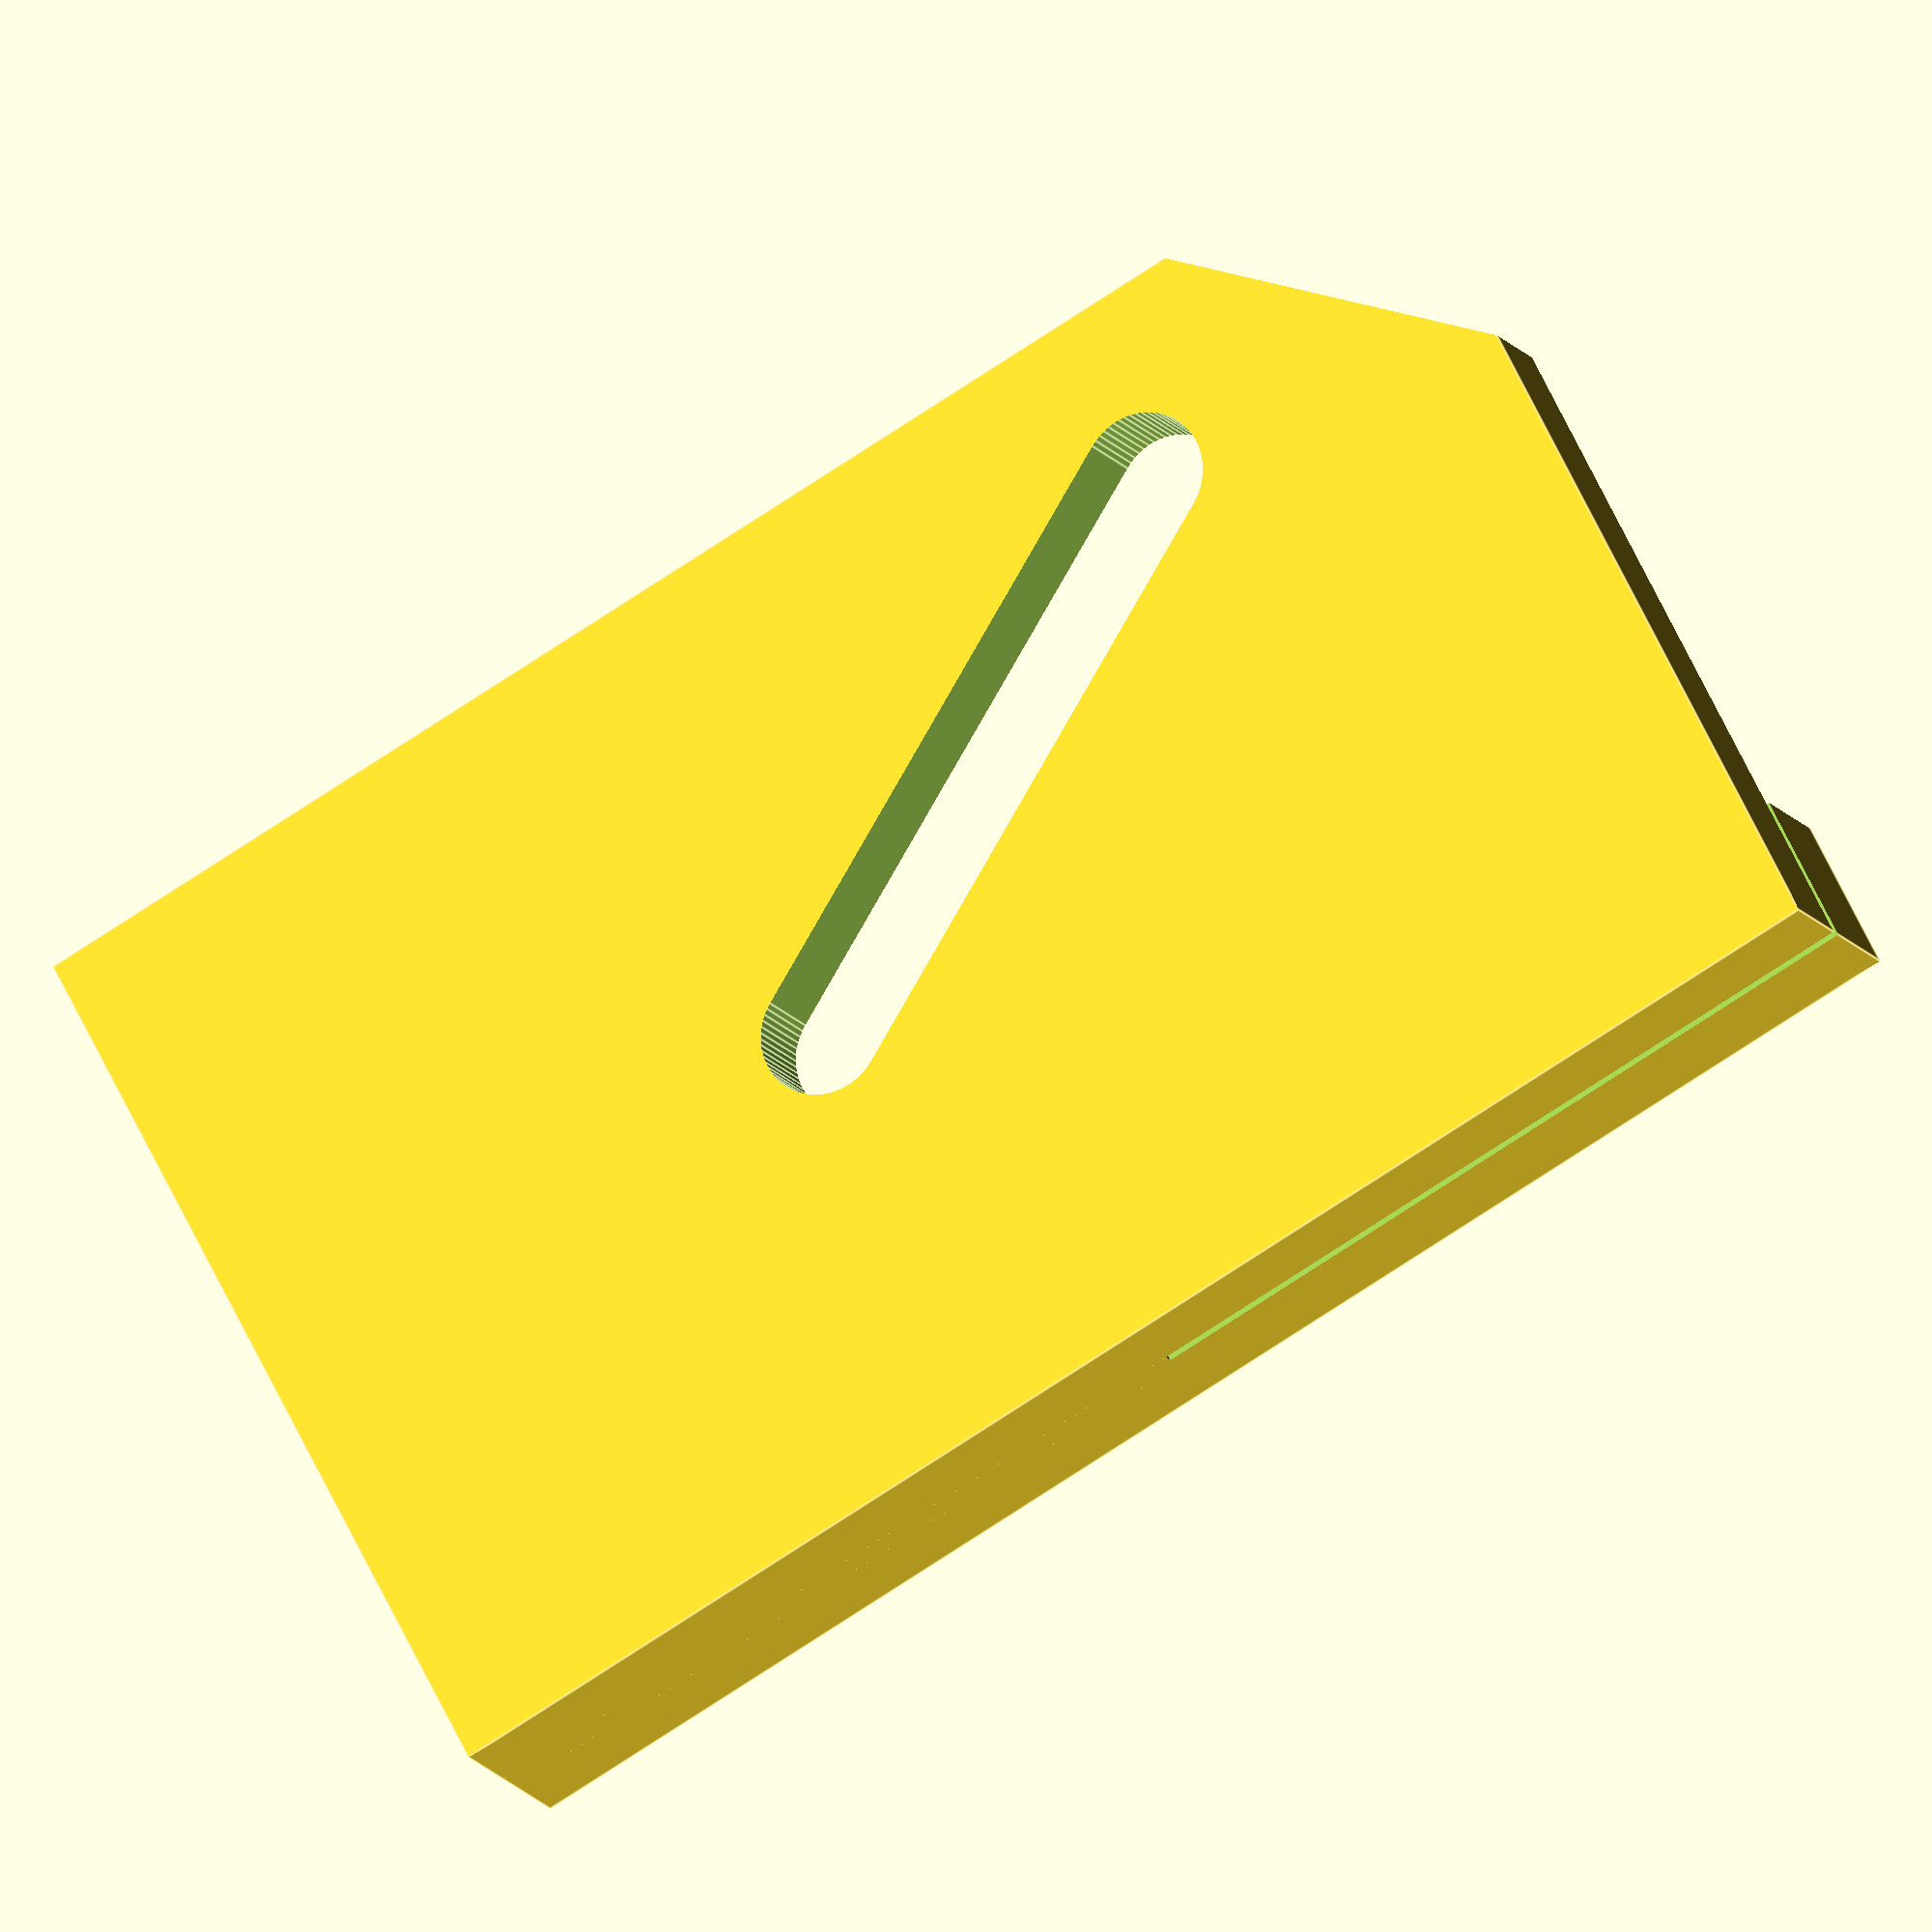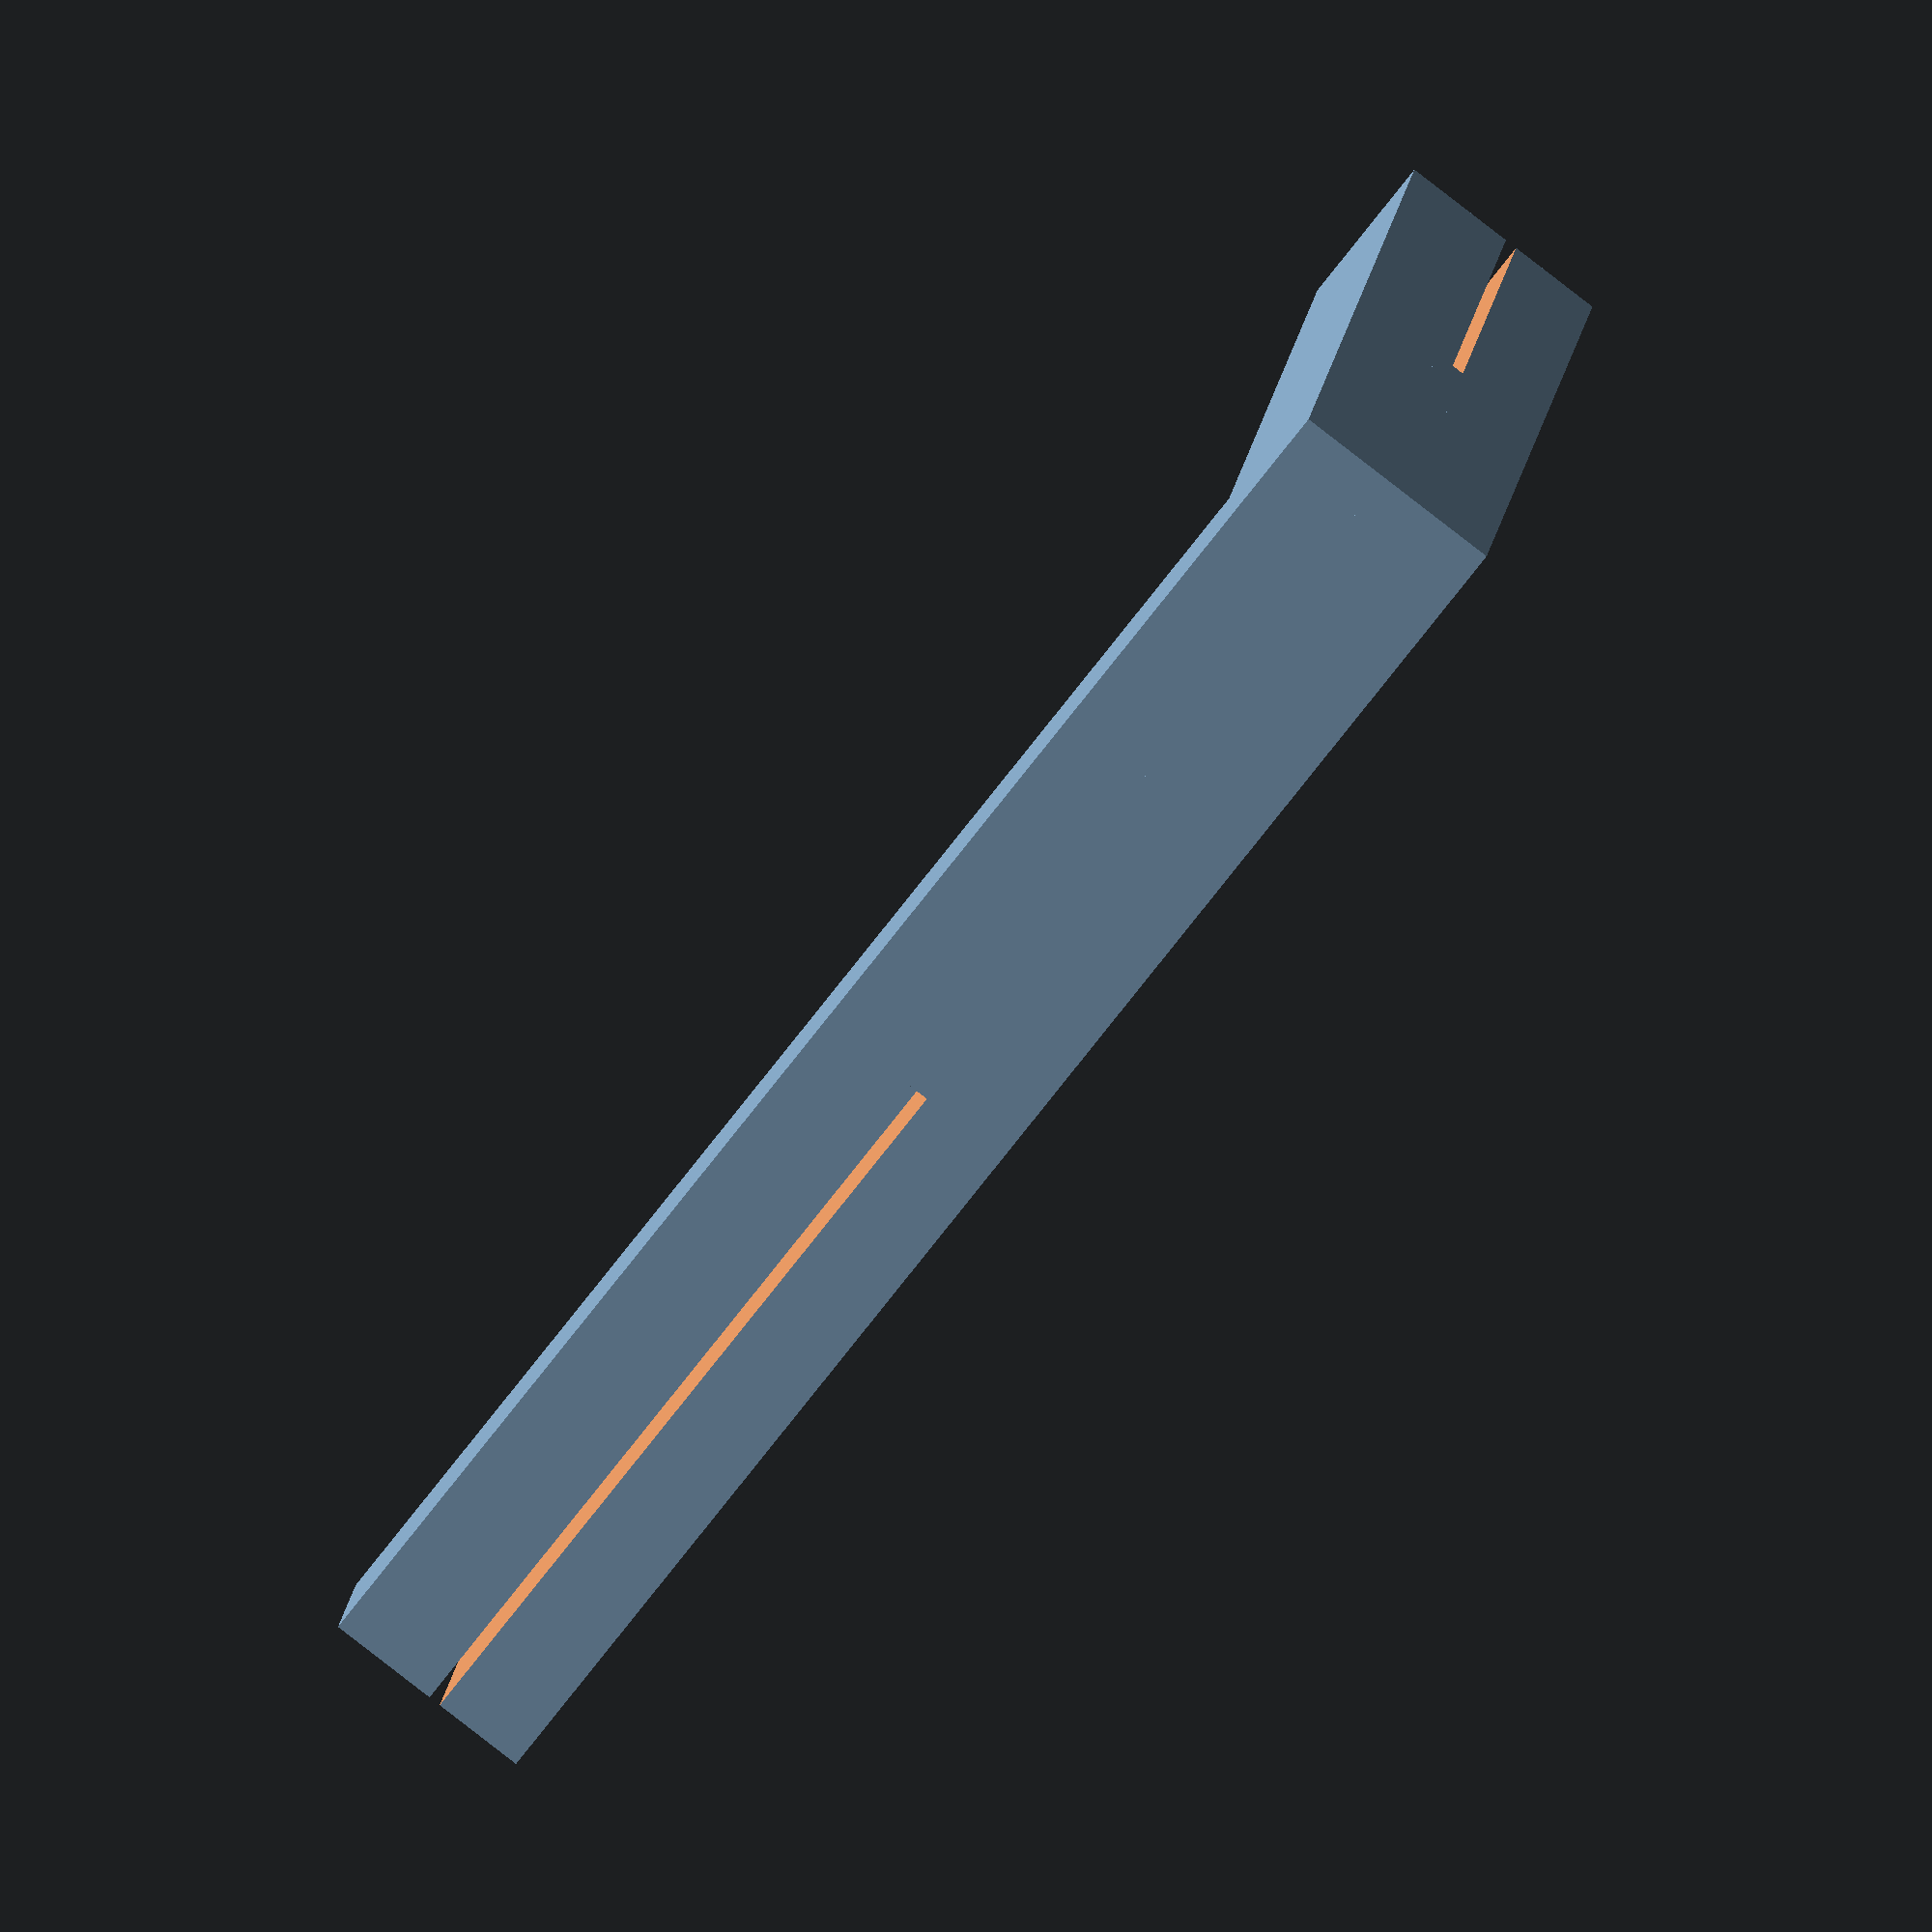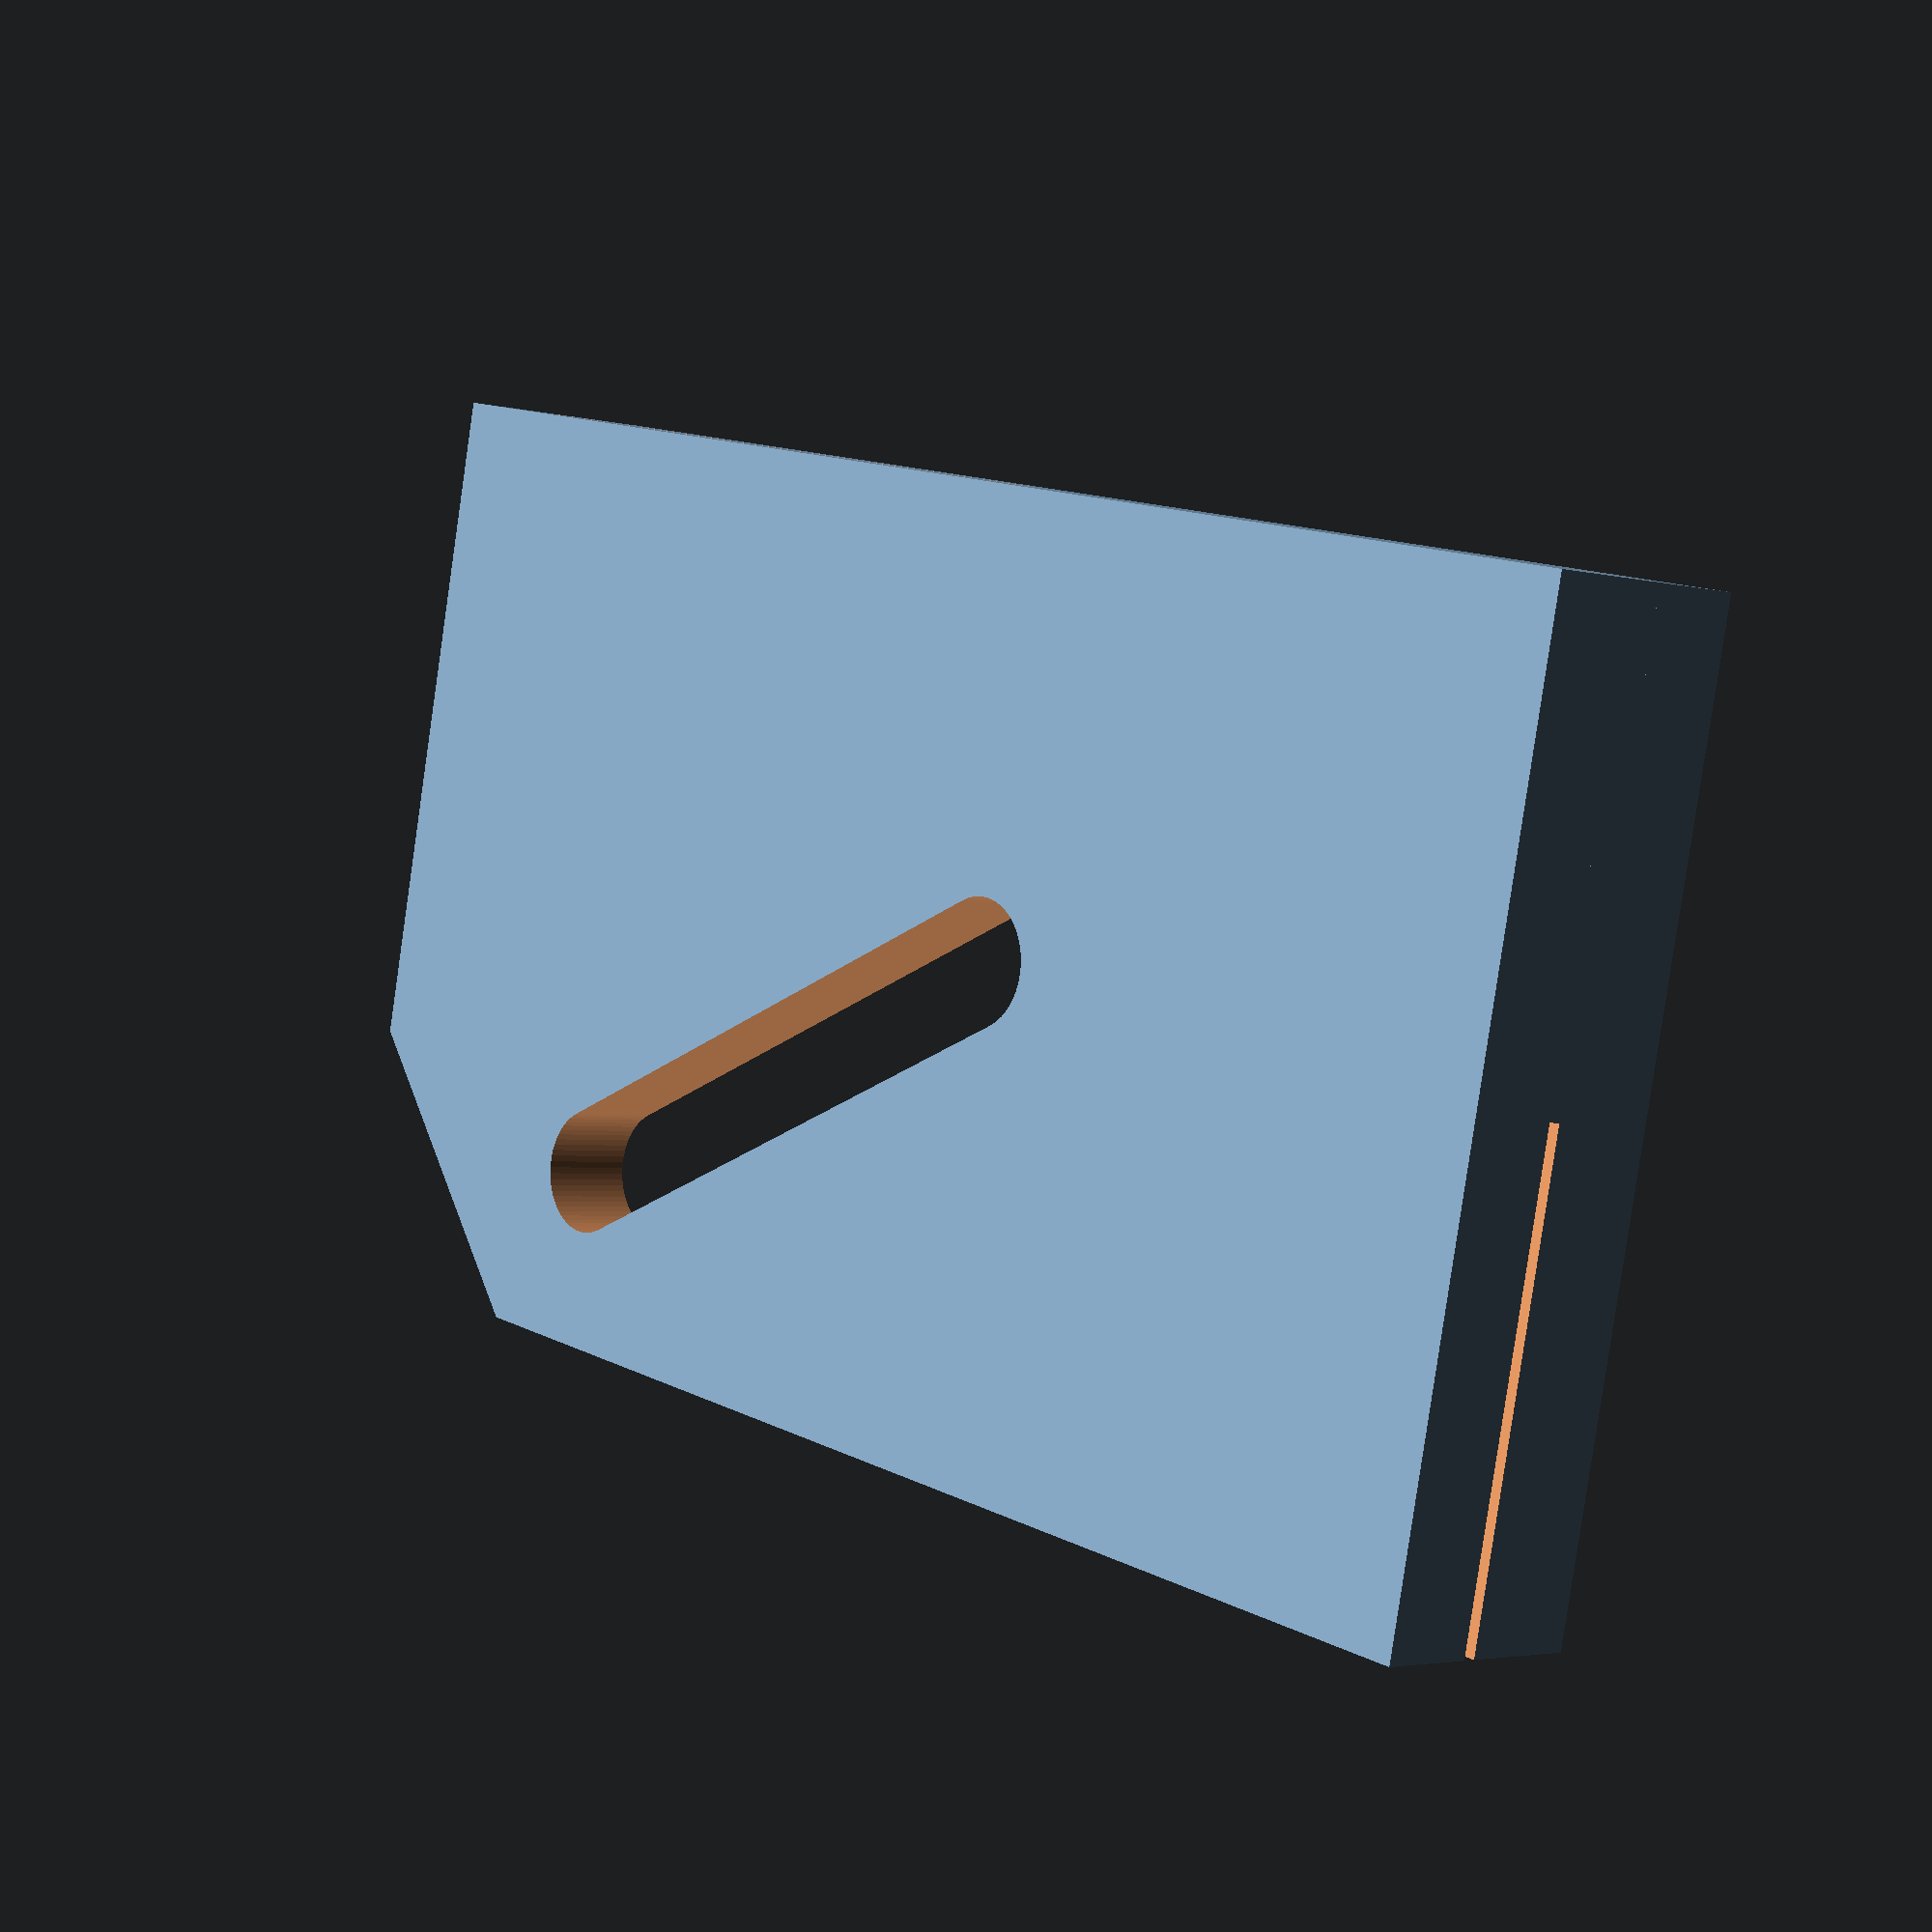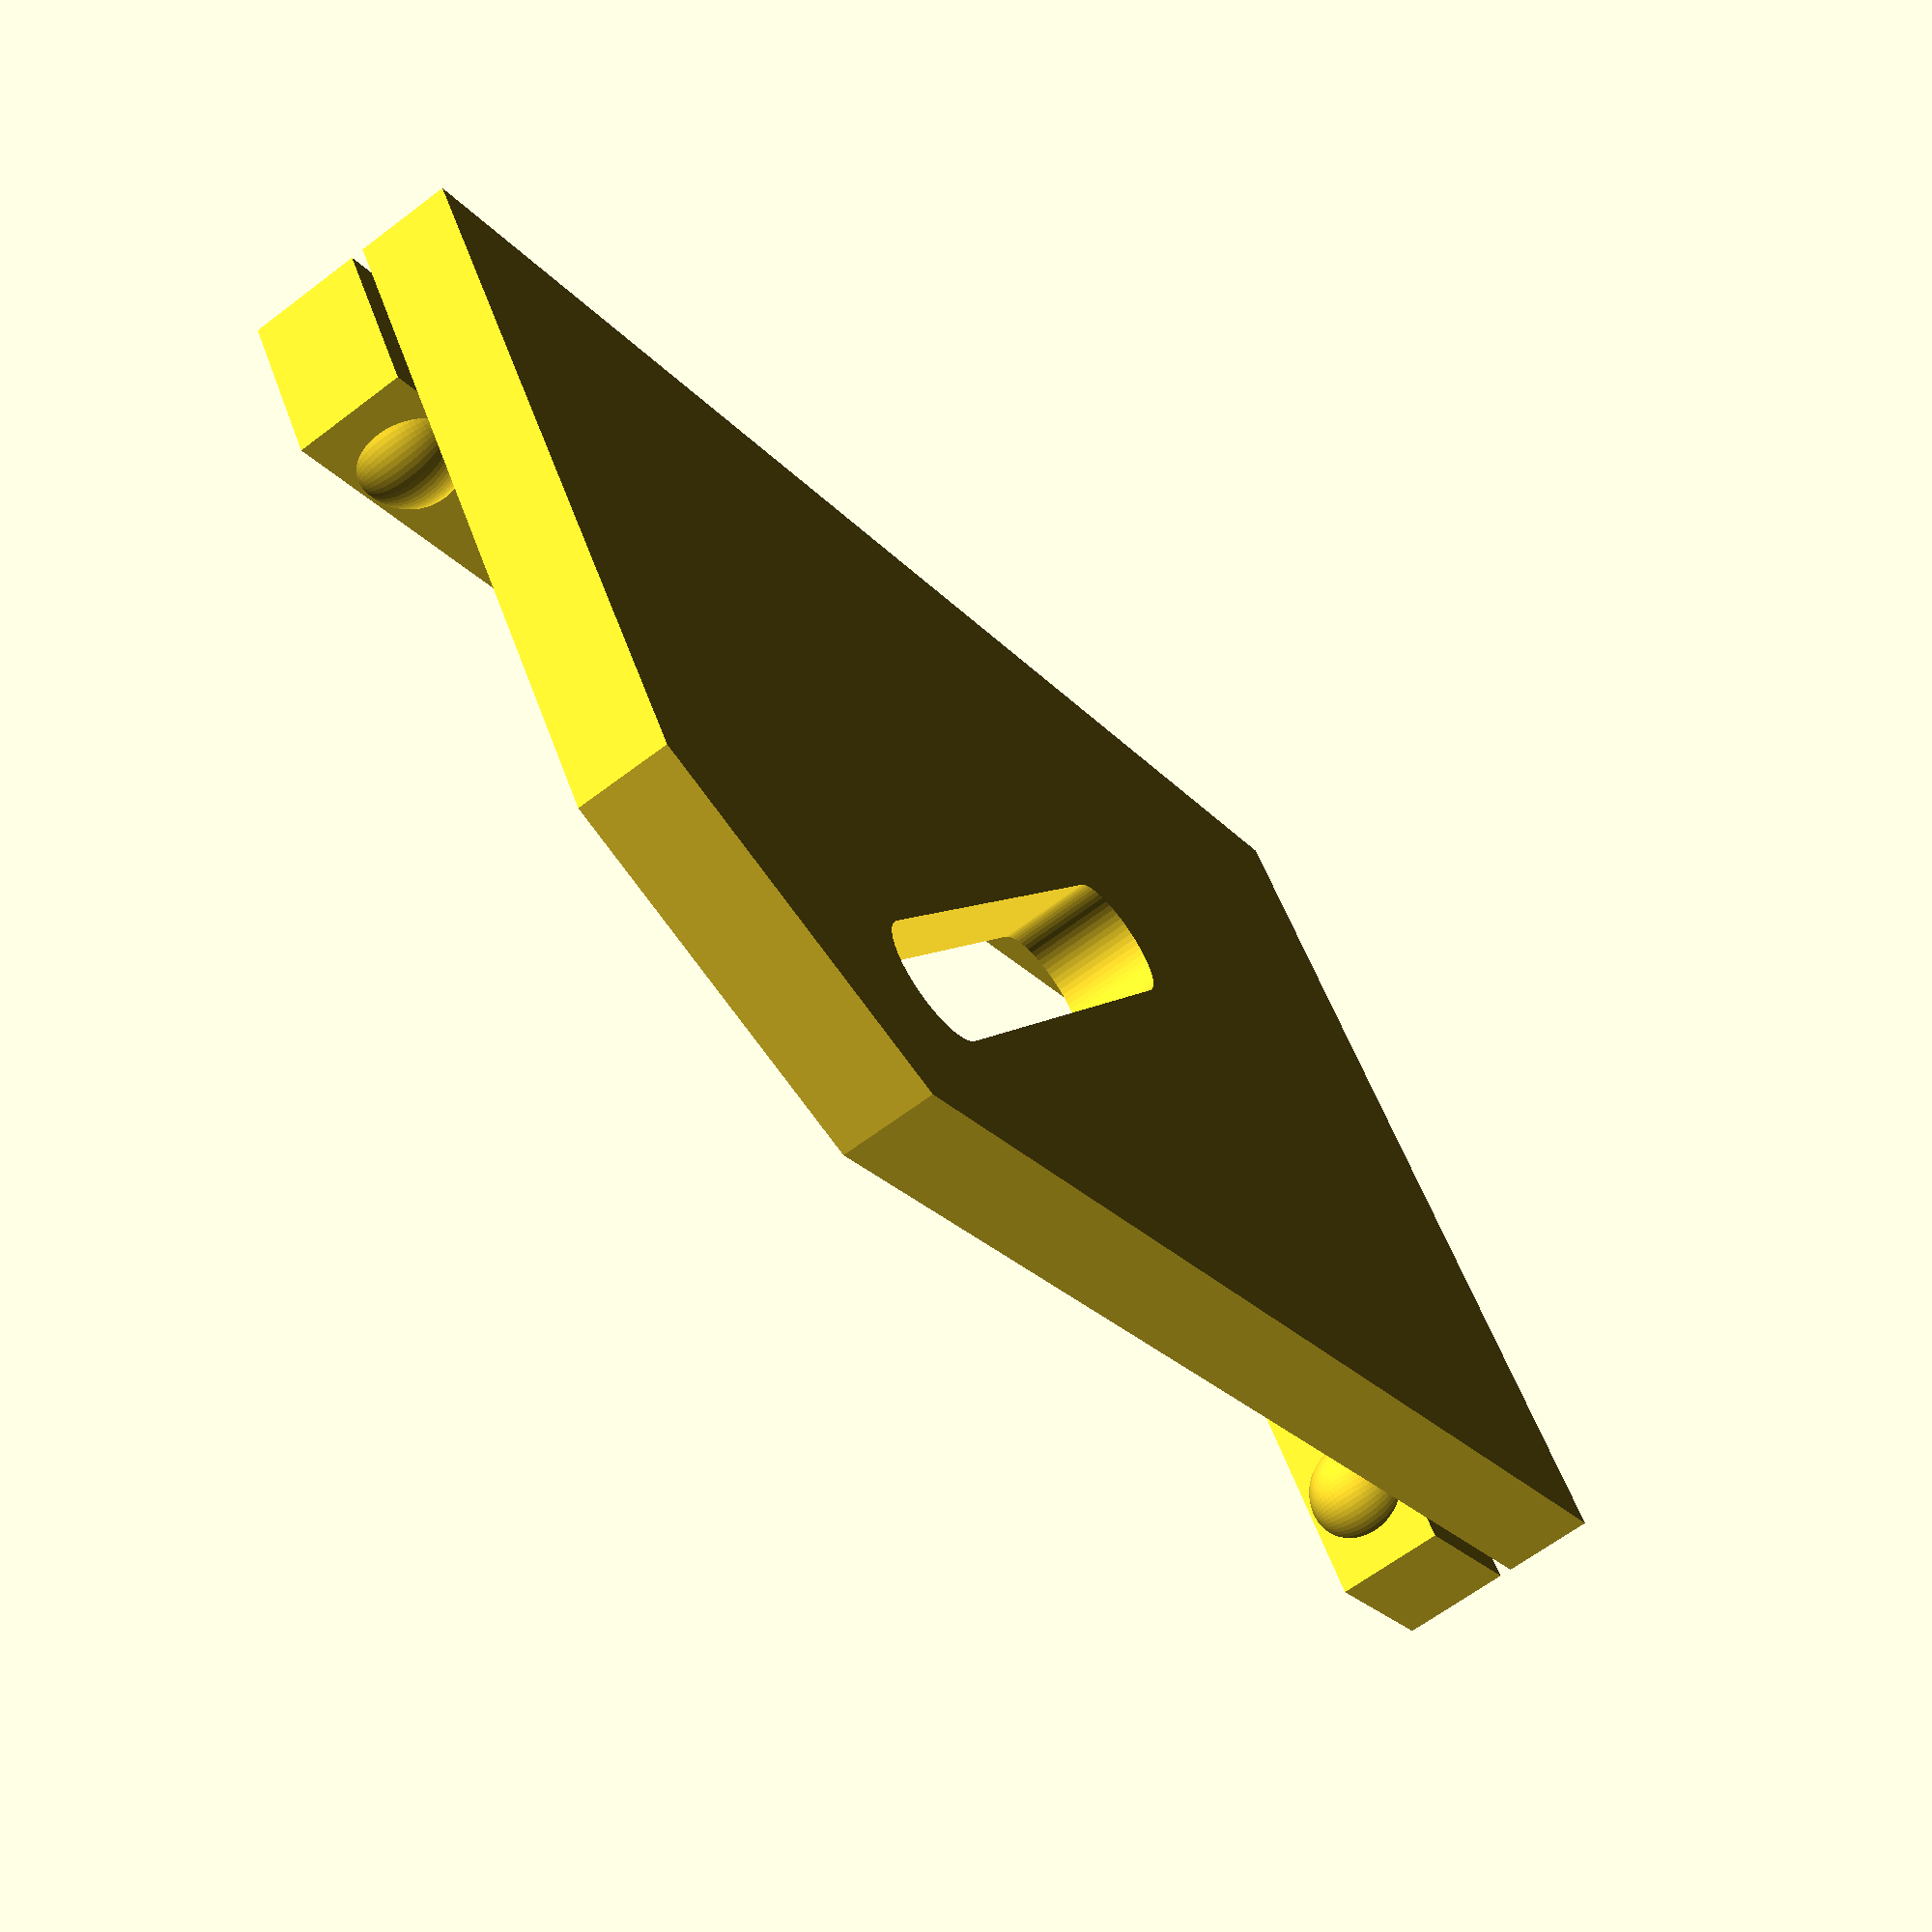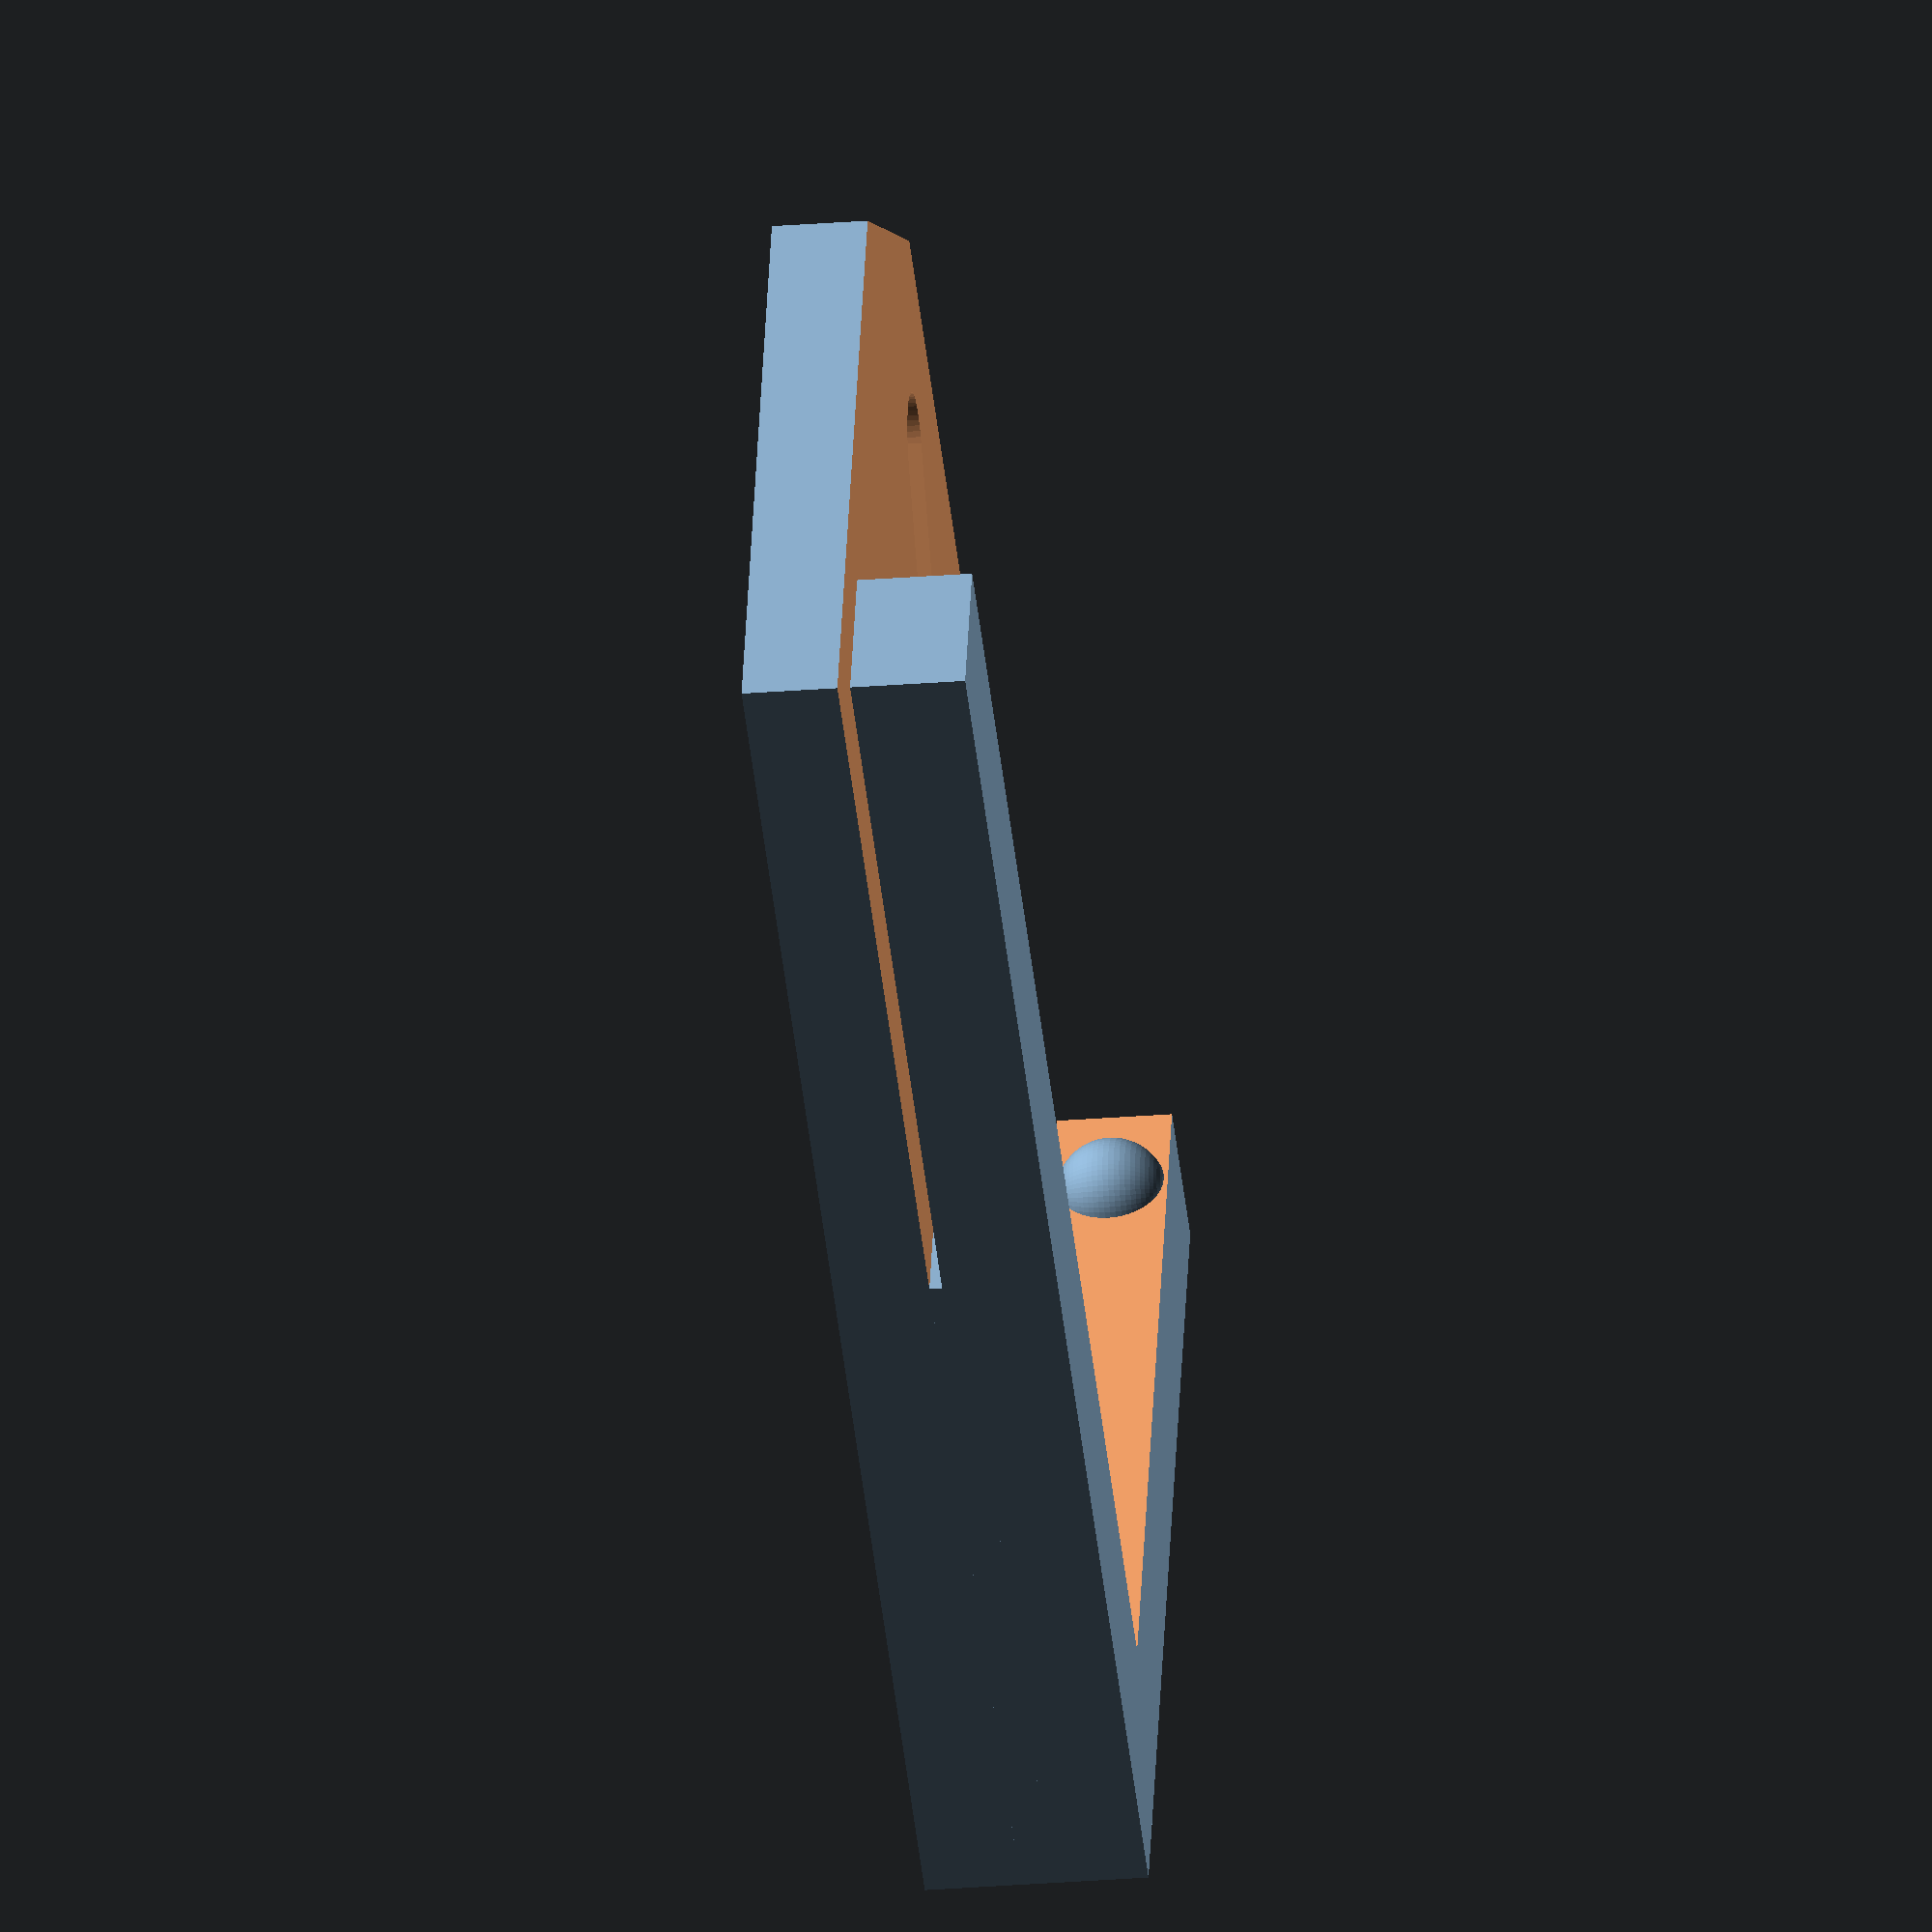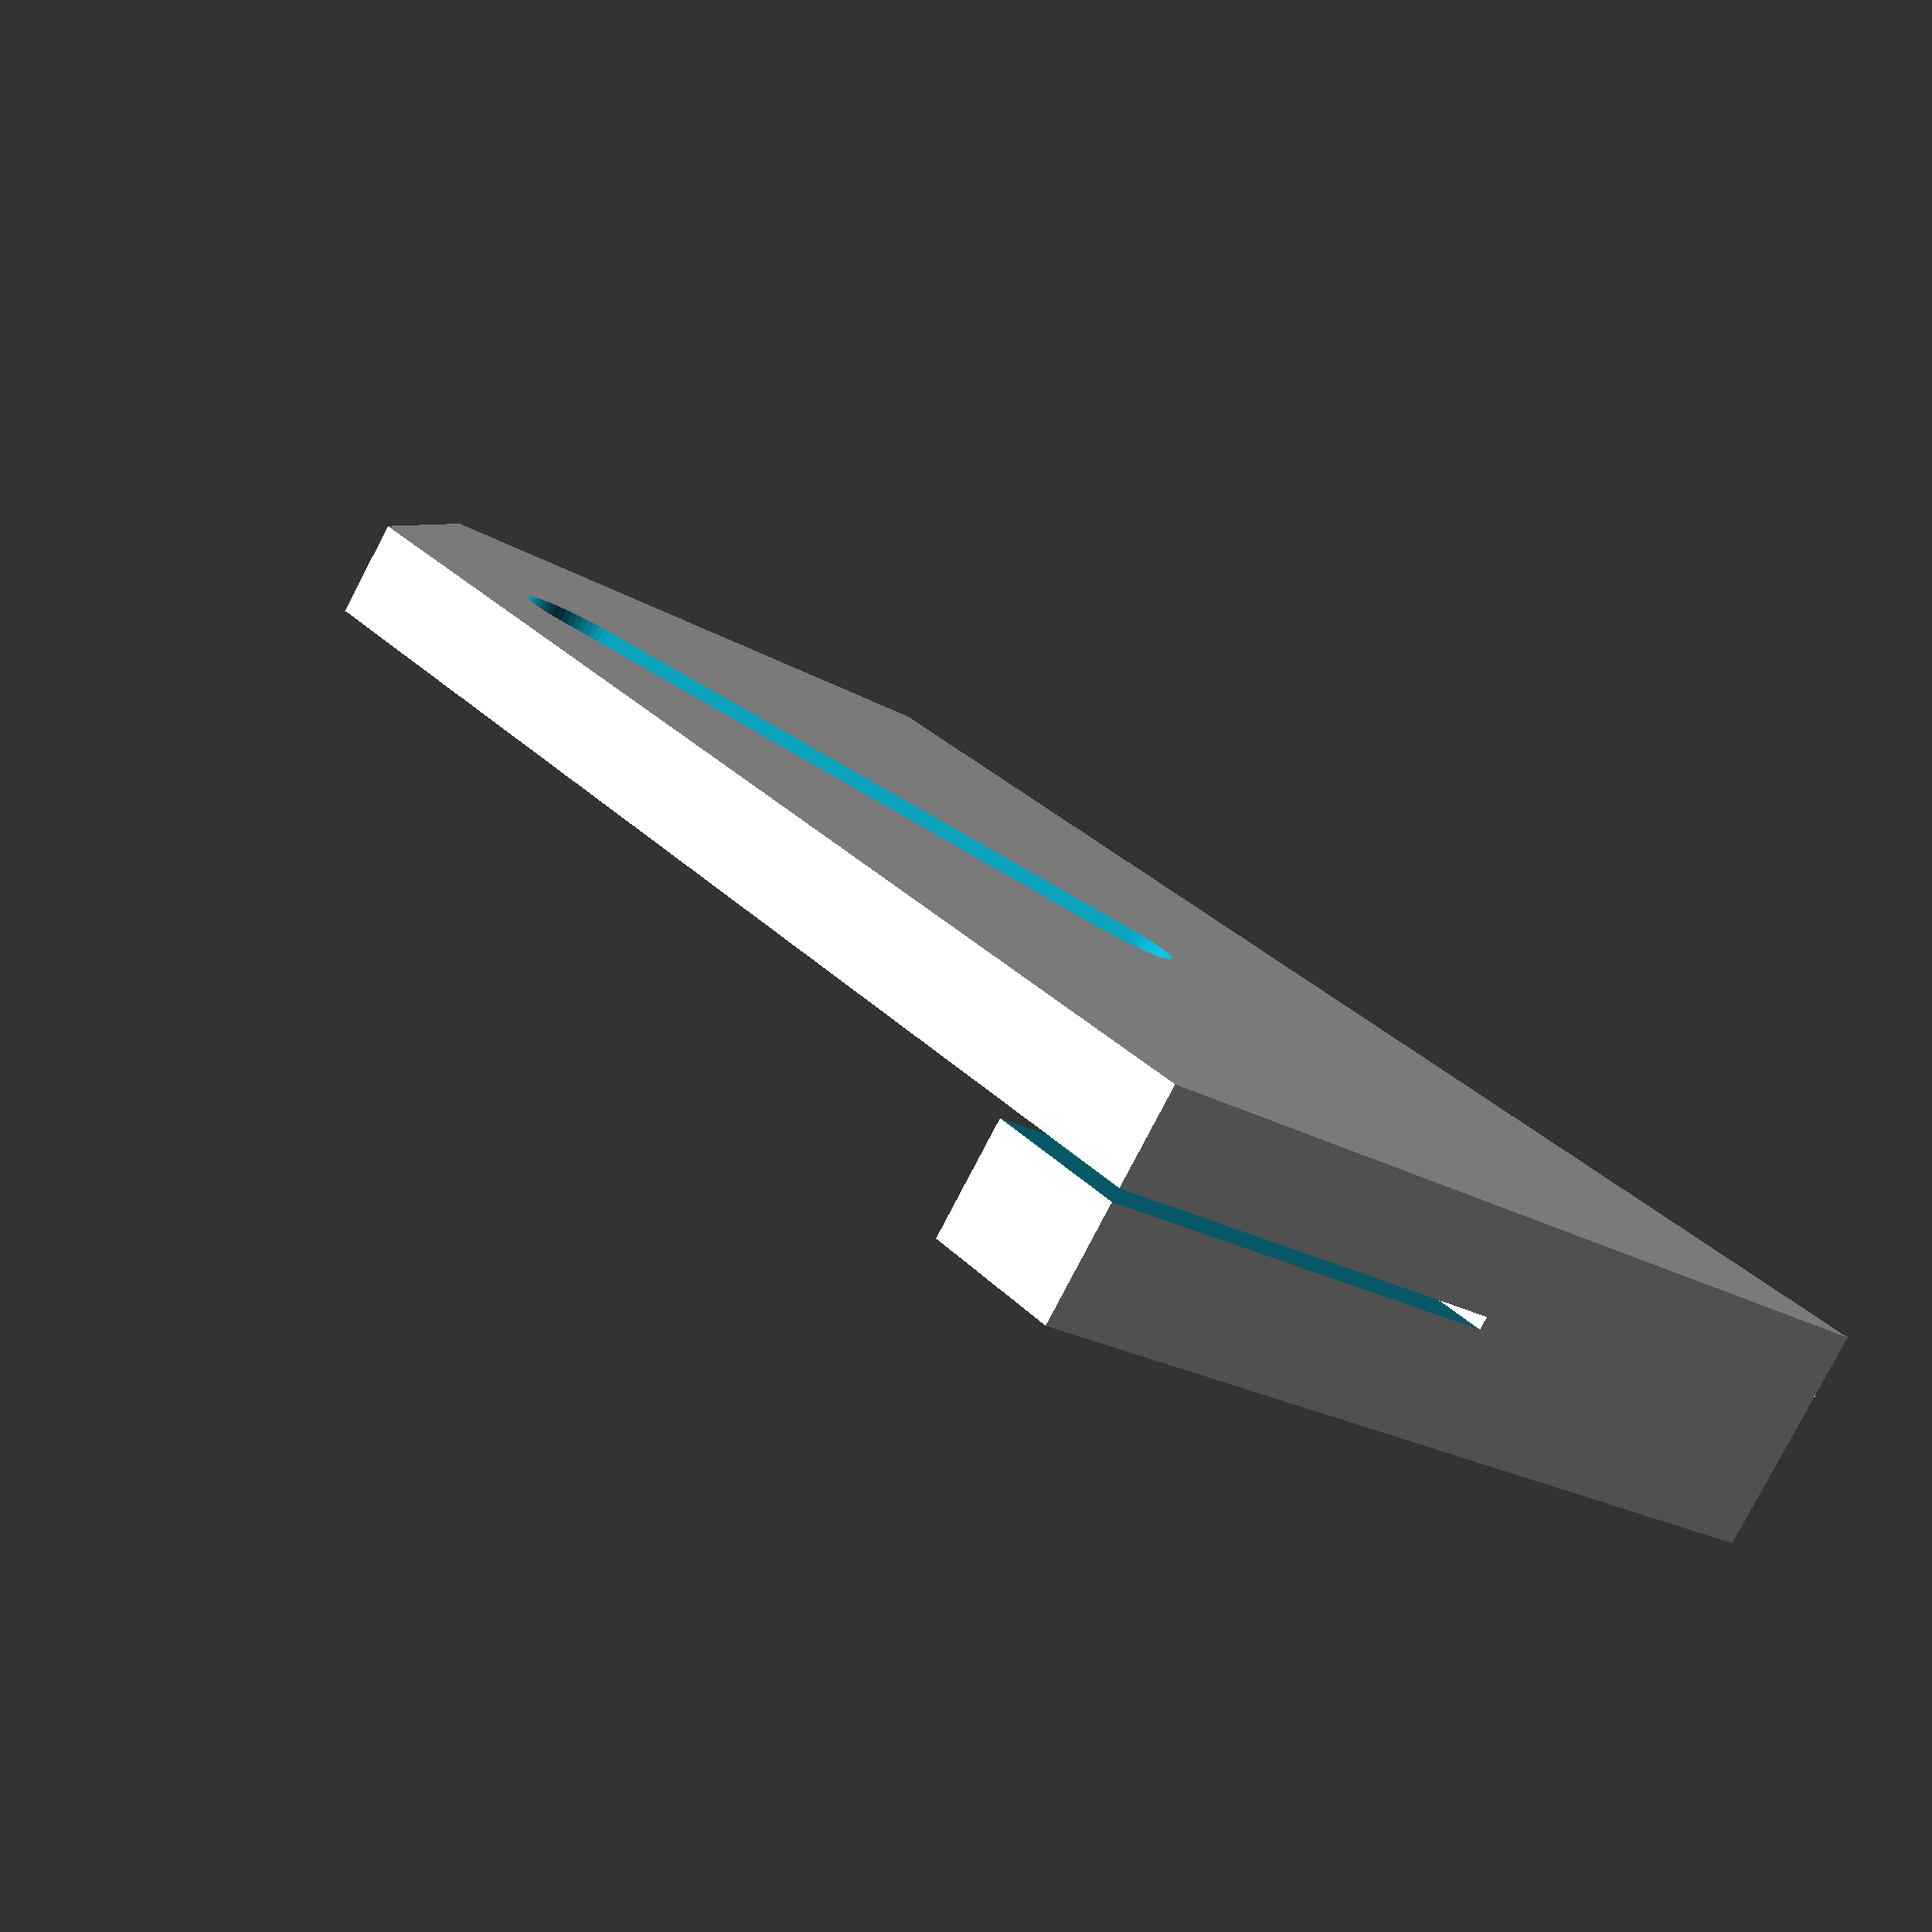
<openscad>
$fn=64;
thick=3;
h=4+thick;    // thickness of bed and glass
sensor=1;
//rotate([90,0,0]) middle();

//mirror()
//translate([0,10,0]) rotate([0,-90,90]) 
corner();

module corner(){
    l=30;
    w=50;
    difference(){
        cube([l,w,h]);

        // Superior Cut
        translate([5,5,thick]) cube([l+1,w+1,15]);
        
        // Slot
        translate([-0.1,-0.1,thick])
        difference(){
            cube([l+0.2,w+0.2,.4]);
            cube([l/2,w/2,1]);
        }
        
        // Screw Hole
        rotate([0,0,-30]){
        translate([2,35,0]){
            cube([4,20,11],center=true);
            translate([0,10,-10]){cylinder(d=4,h=15);}
            translate([0,-10,-10]){cylinder(d=4,h=15);}
            }
        }
        
        // Chanfer
        translate([50,43,0])
        rotate([0,0,45]){
            cube([l,80,11],center=true);
        }
    }

    translate([l-3,4.5,thick+2.2]){sphere(d=3.5);}
    translate([4.5,w-3,thick+2.2]){sphere(d=3.5);}
}

module middle(){
    difference(){
        cube([40,25,h]);

        // Superior Cut
        translate([-0.01,4,3]) cube([40.02,40,15]);
        
        // Slot
        translate([-0.1,-0.1,3+(thick/2)])
        difference(){
            cube([40.2,40.2,.5]);
            cube([15,15,1]);
        }
        
        // Screw Hole
        translate([20,11.5,0]){
            cube([3.5,10,11],center=true);
            translate([0,5,-5]){cylinder(d=3.5,h=11);}
            translate([0,-5,-5]){cylinder(d=3.5,h=11);}
            }
        
        
    }
    
    translate([37,3.5,3+thick+2]){sphere(d=4);}
}


</openscad>
<views>
elev=14.2 azim=297.5 roll=201.3 proj=o view=edges
elev=83.1 azim=280.3 roll=52.2 proj=o view=solid
elev=183.2 azim=257.6 roll=311.8 proj=p view=solid
elev=63.9 azim=122.8 roll=127.5 proj=p view=wireframe
elev=27.5 azim=290.8 roll=277.0 proj=o view=solid
elev=261.7 azim=219.2 roll=27.6 proj=p view=wireframe
</views>
